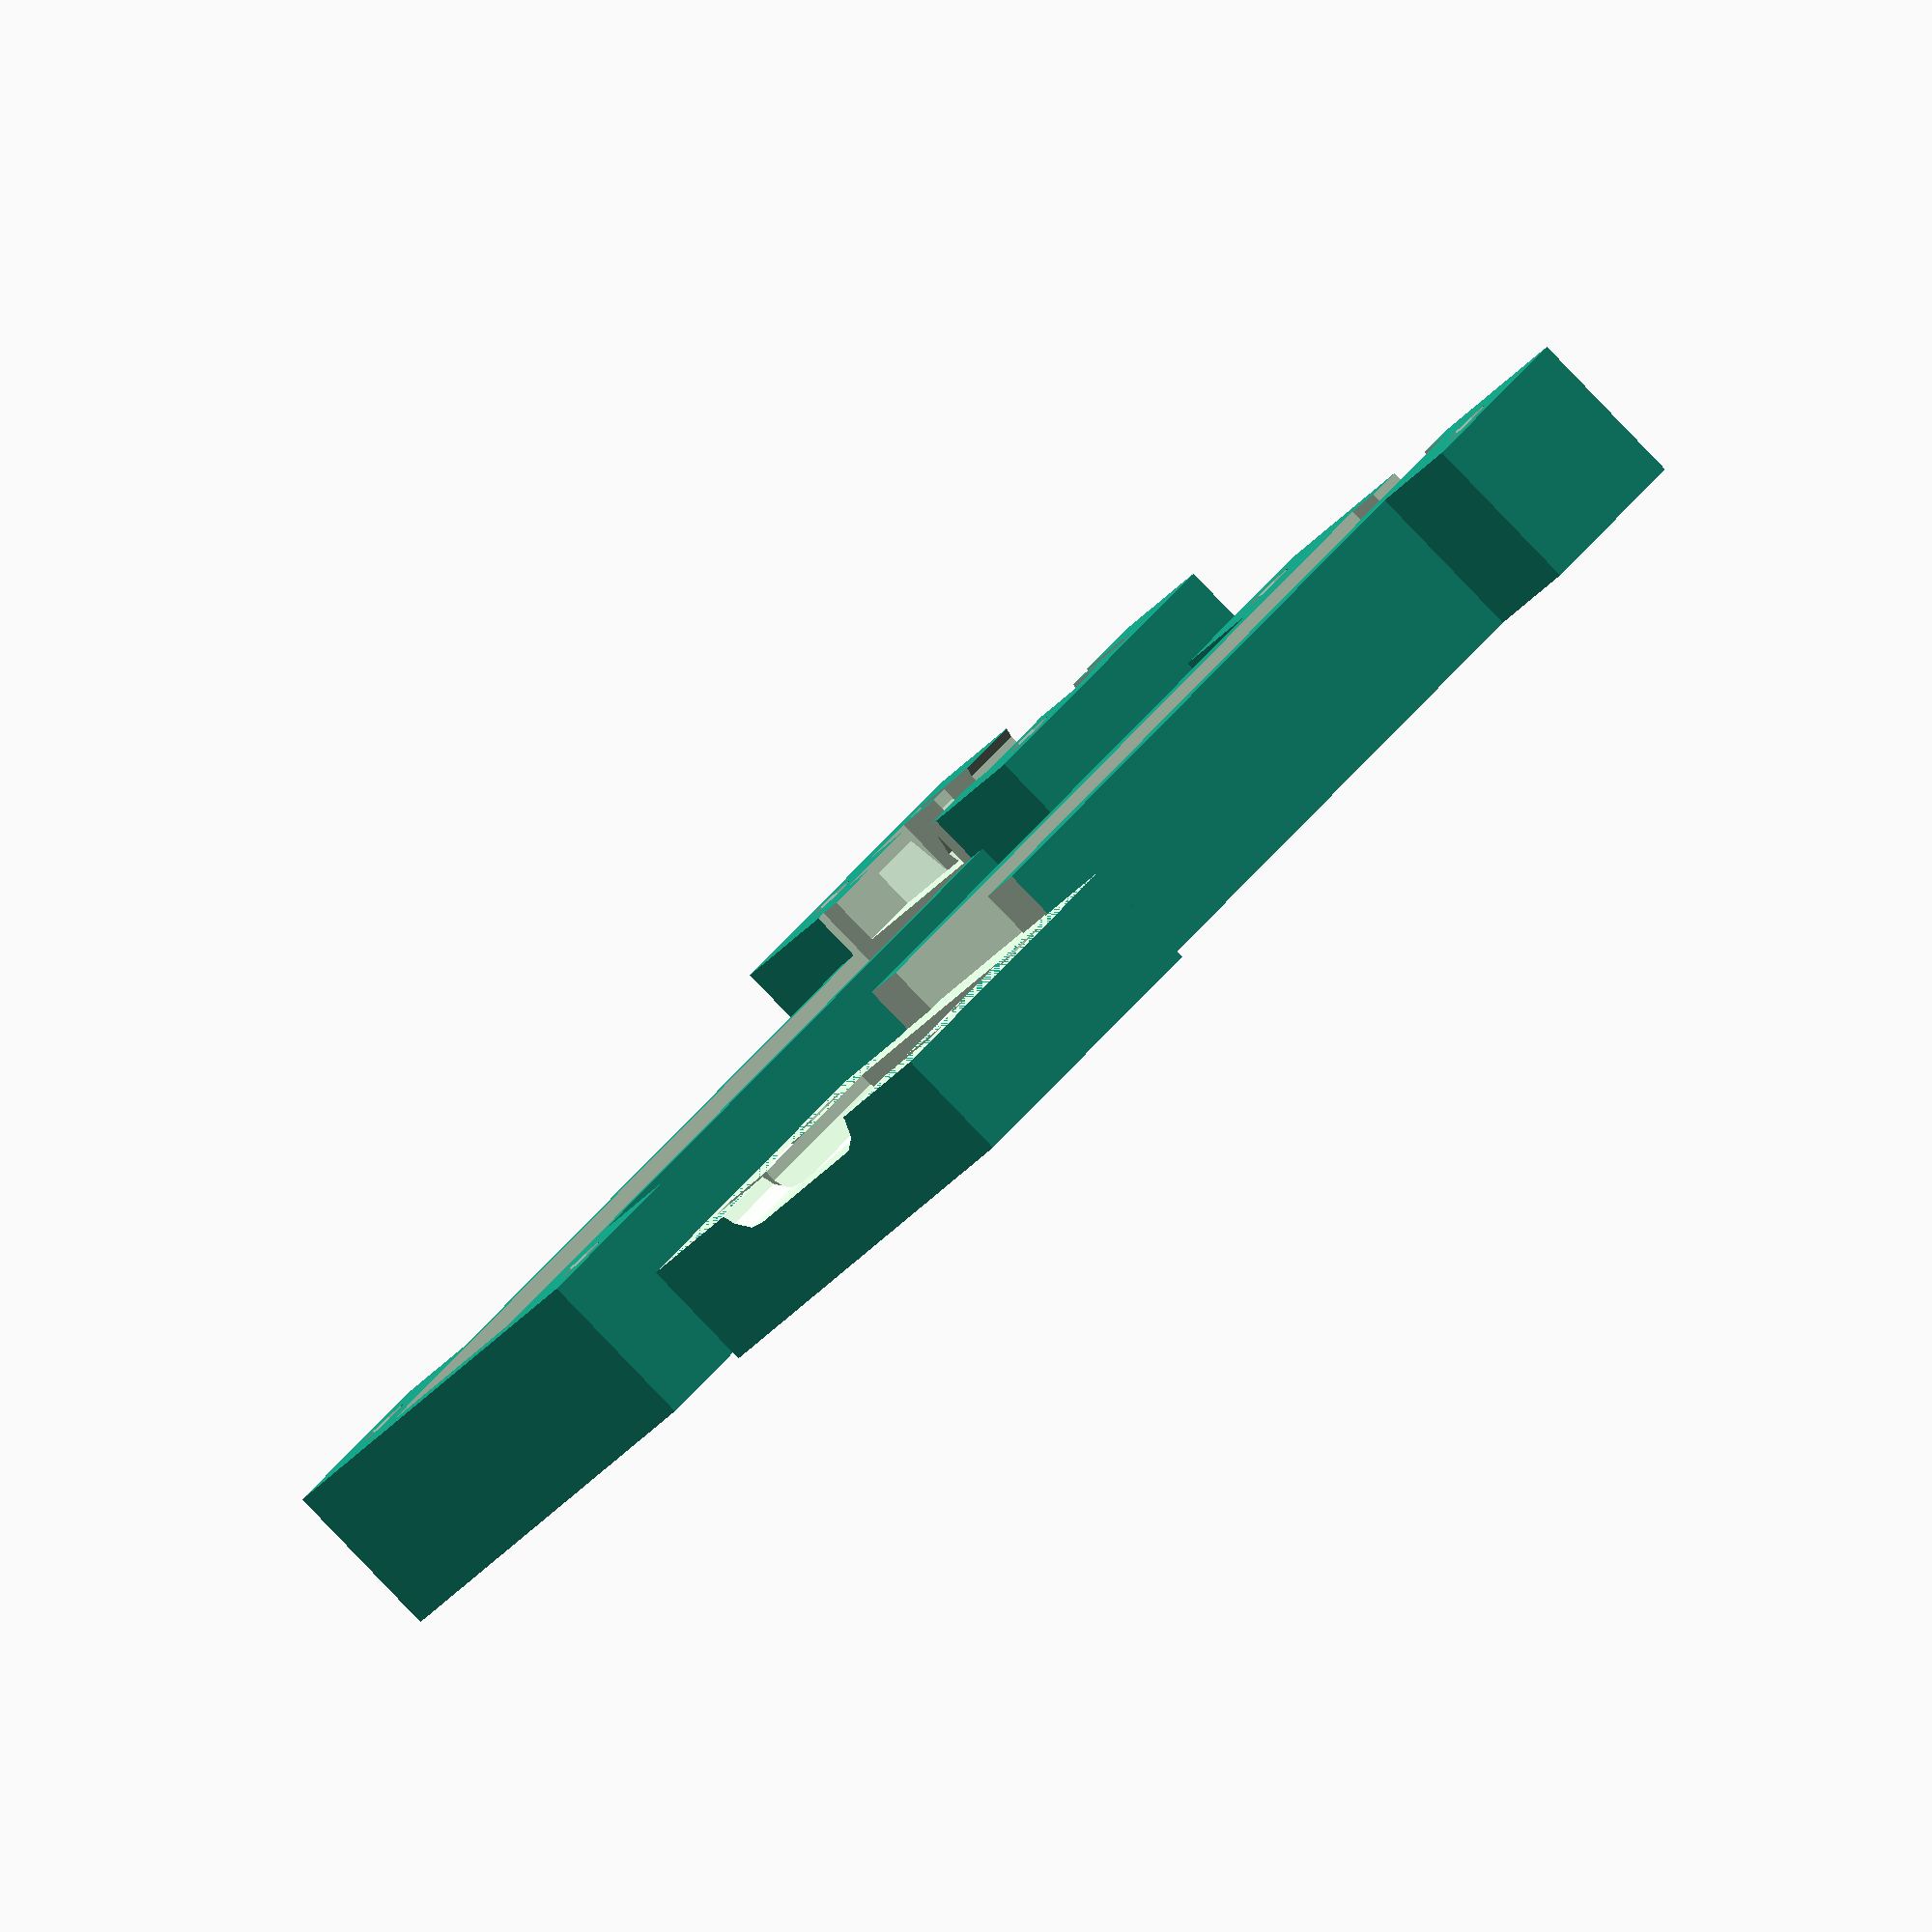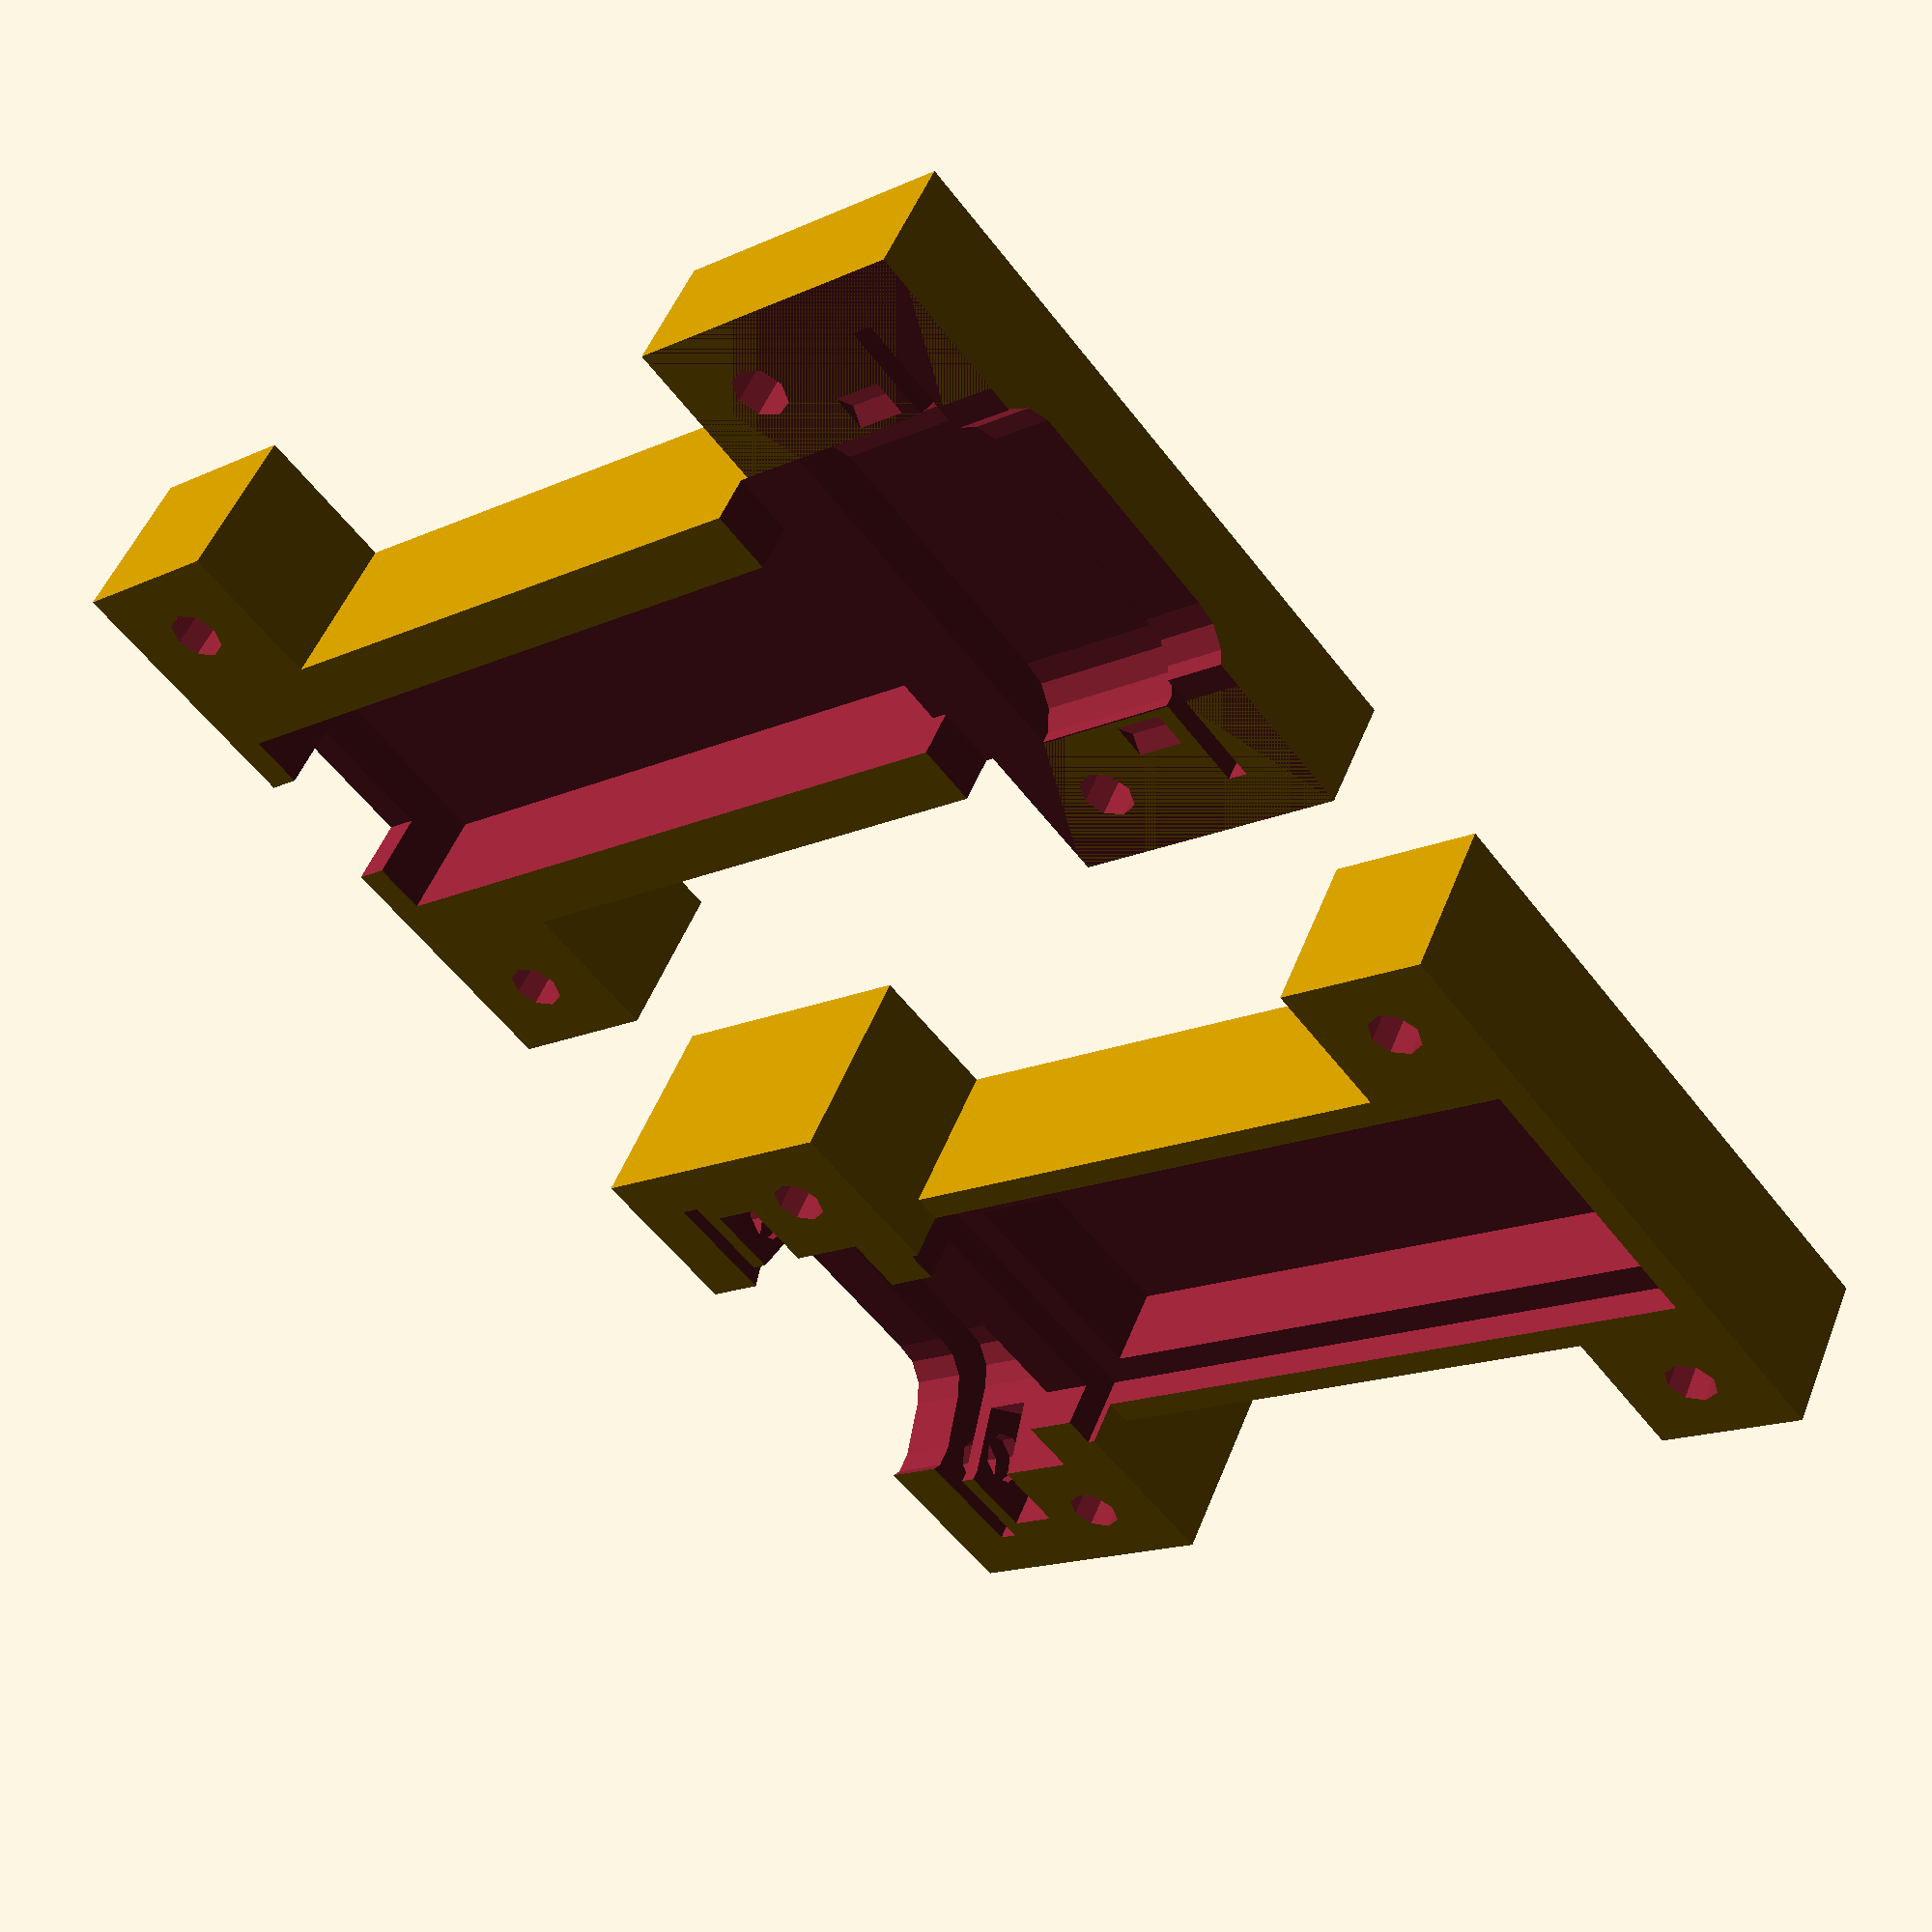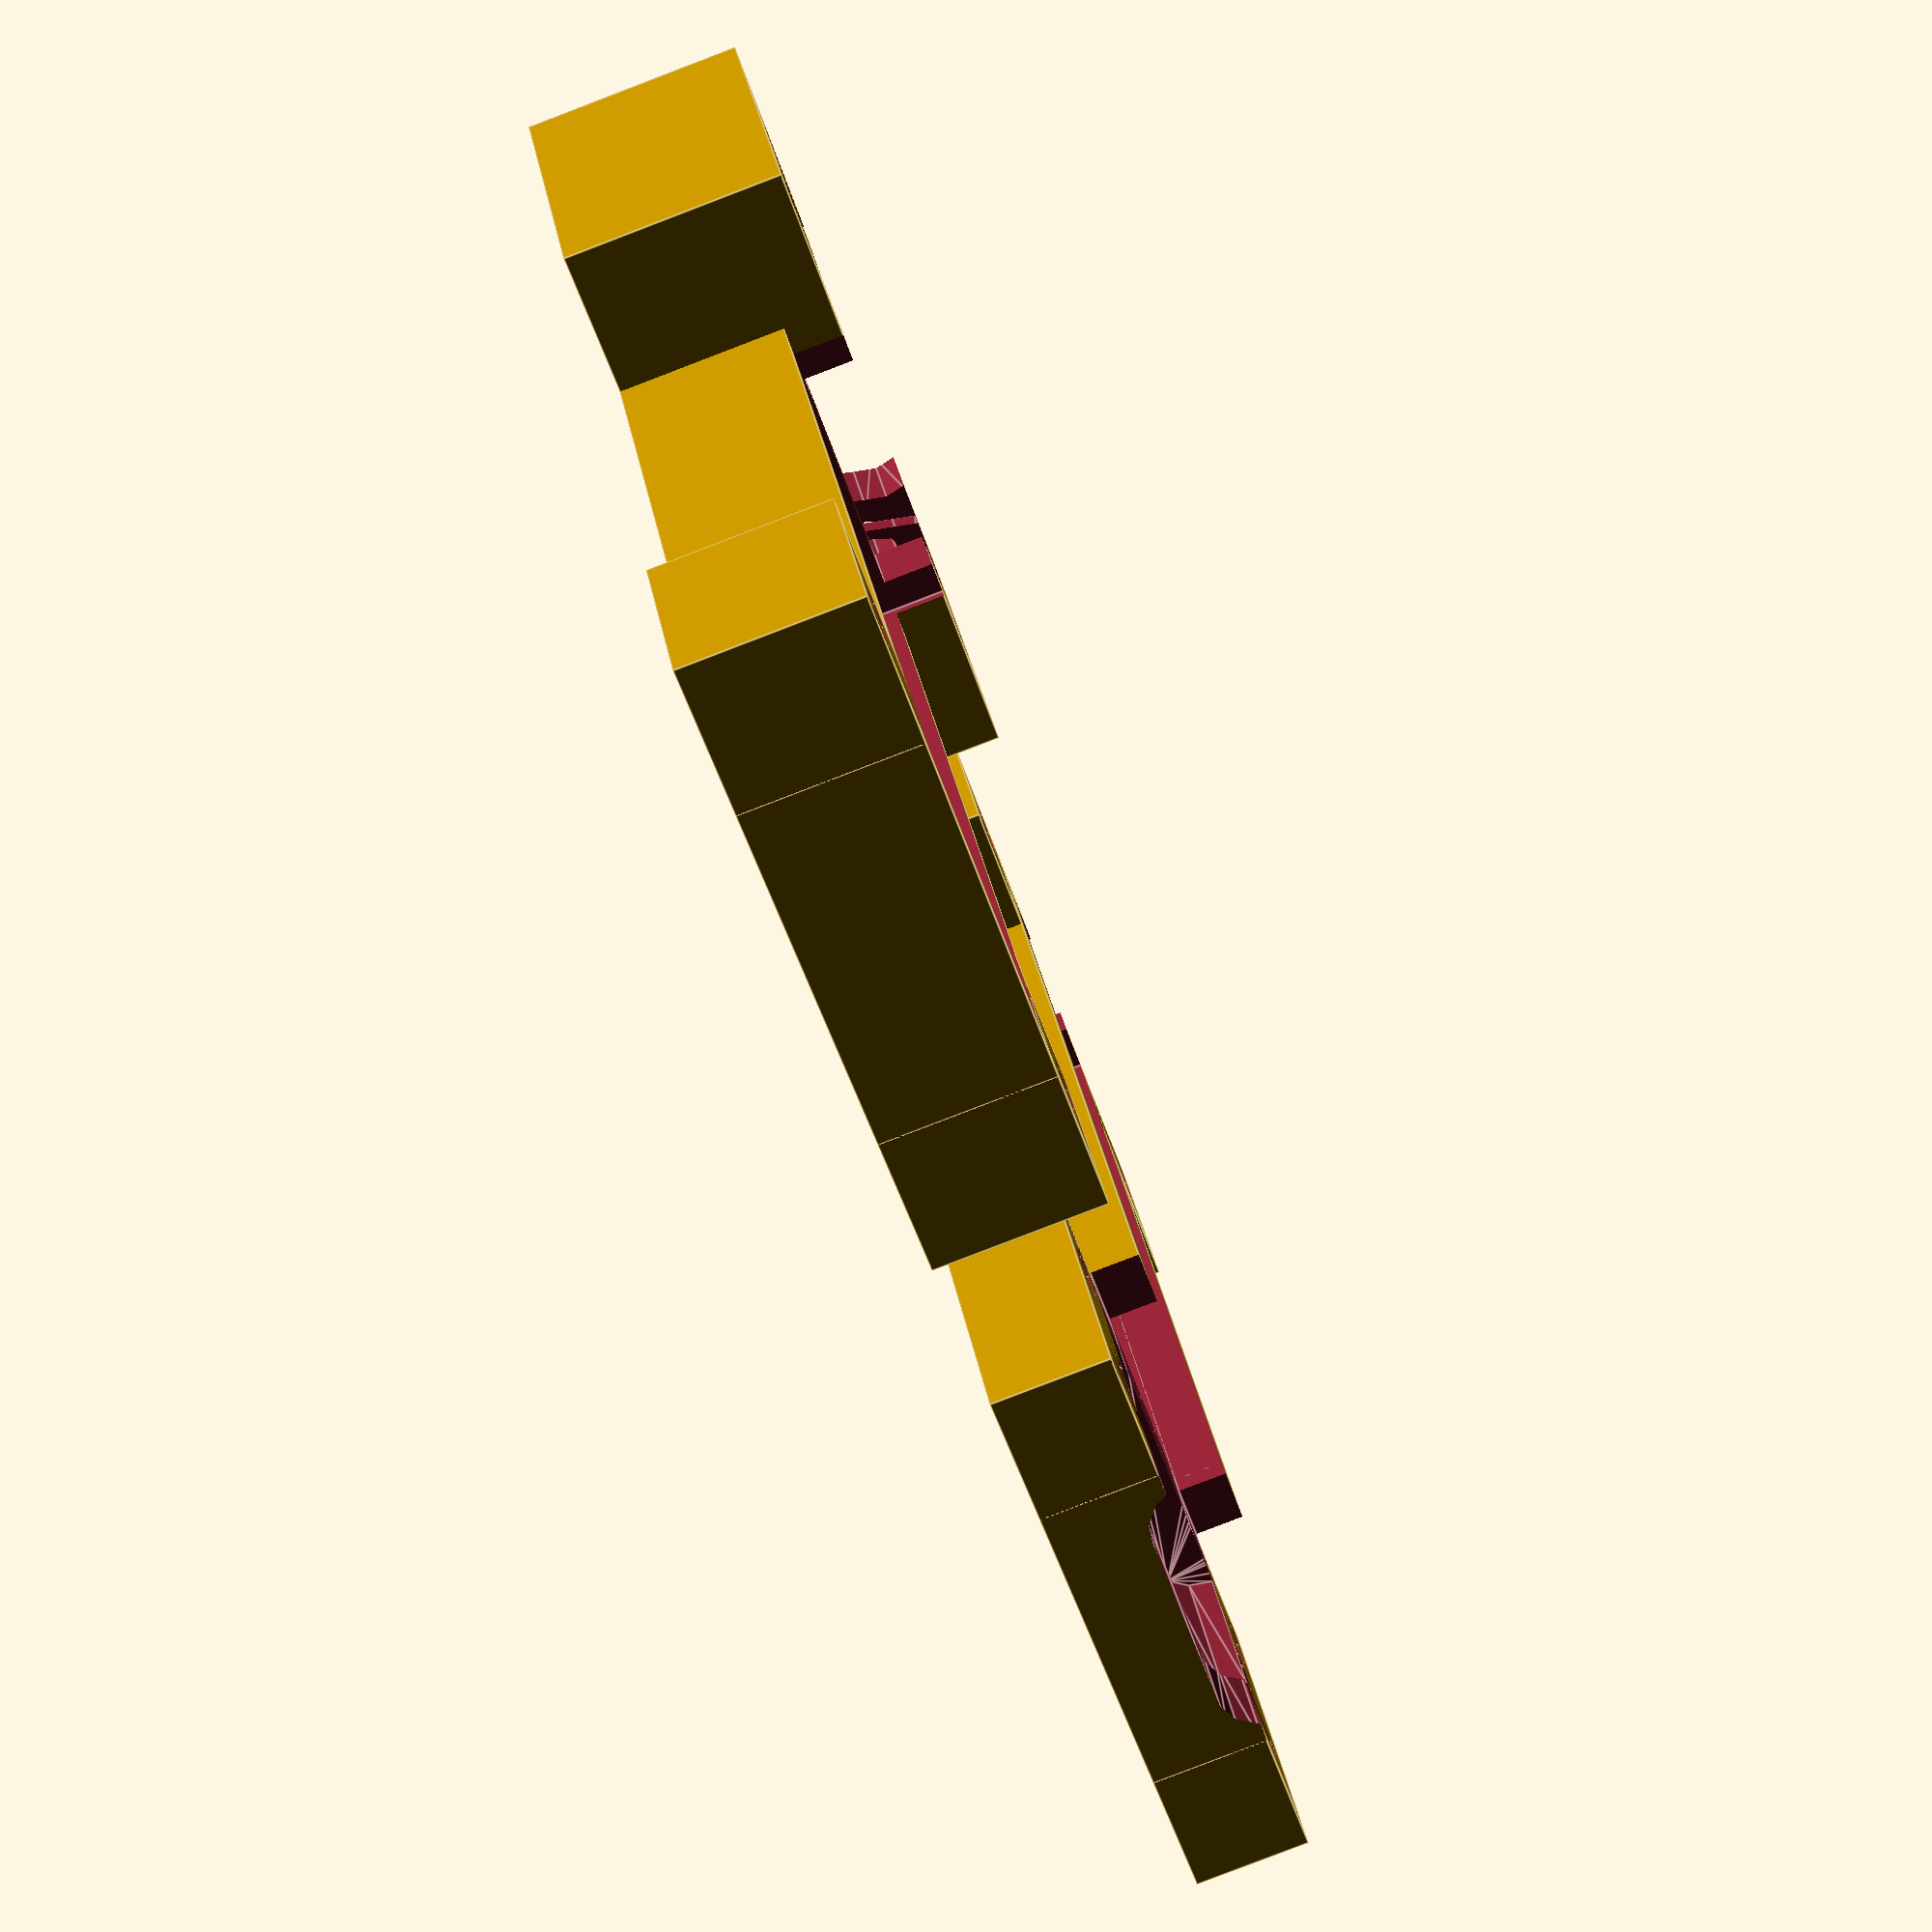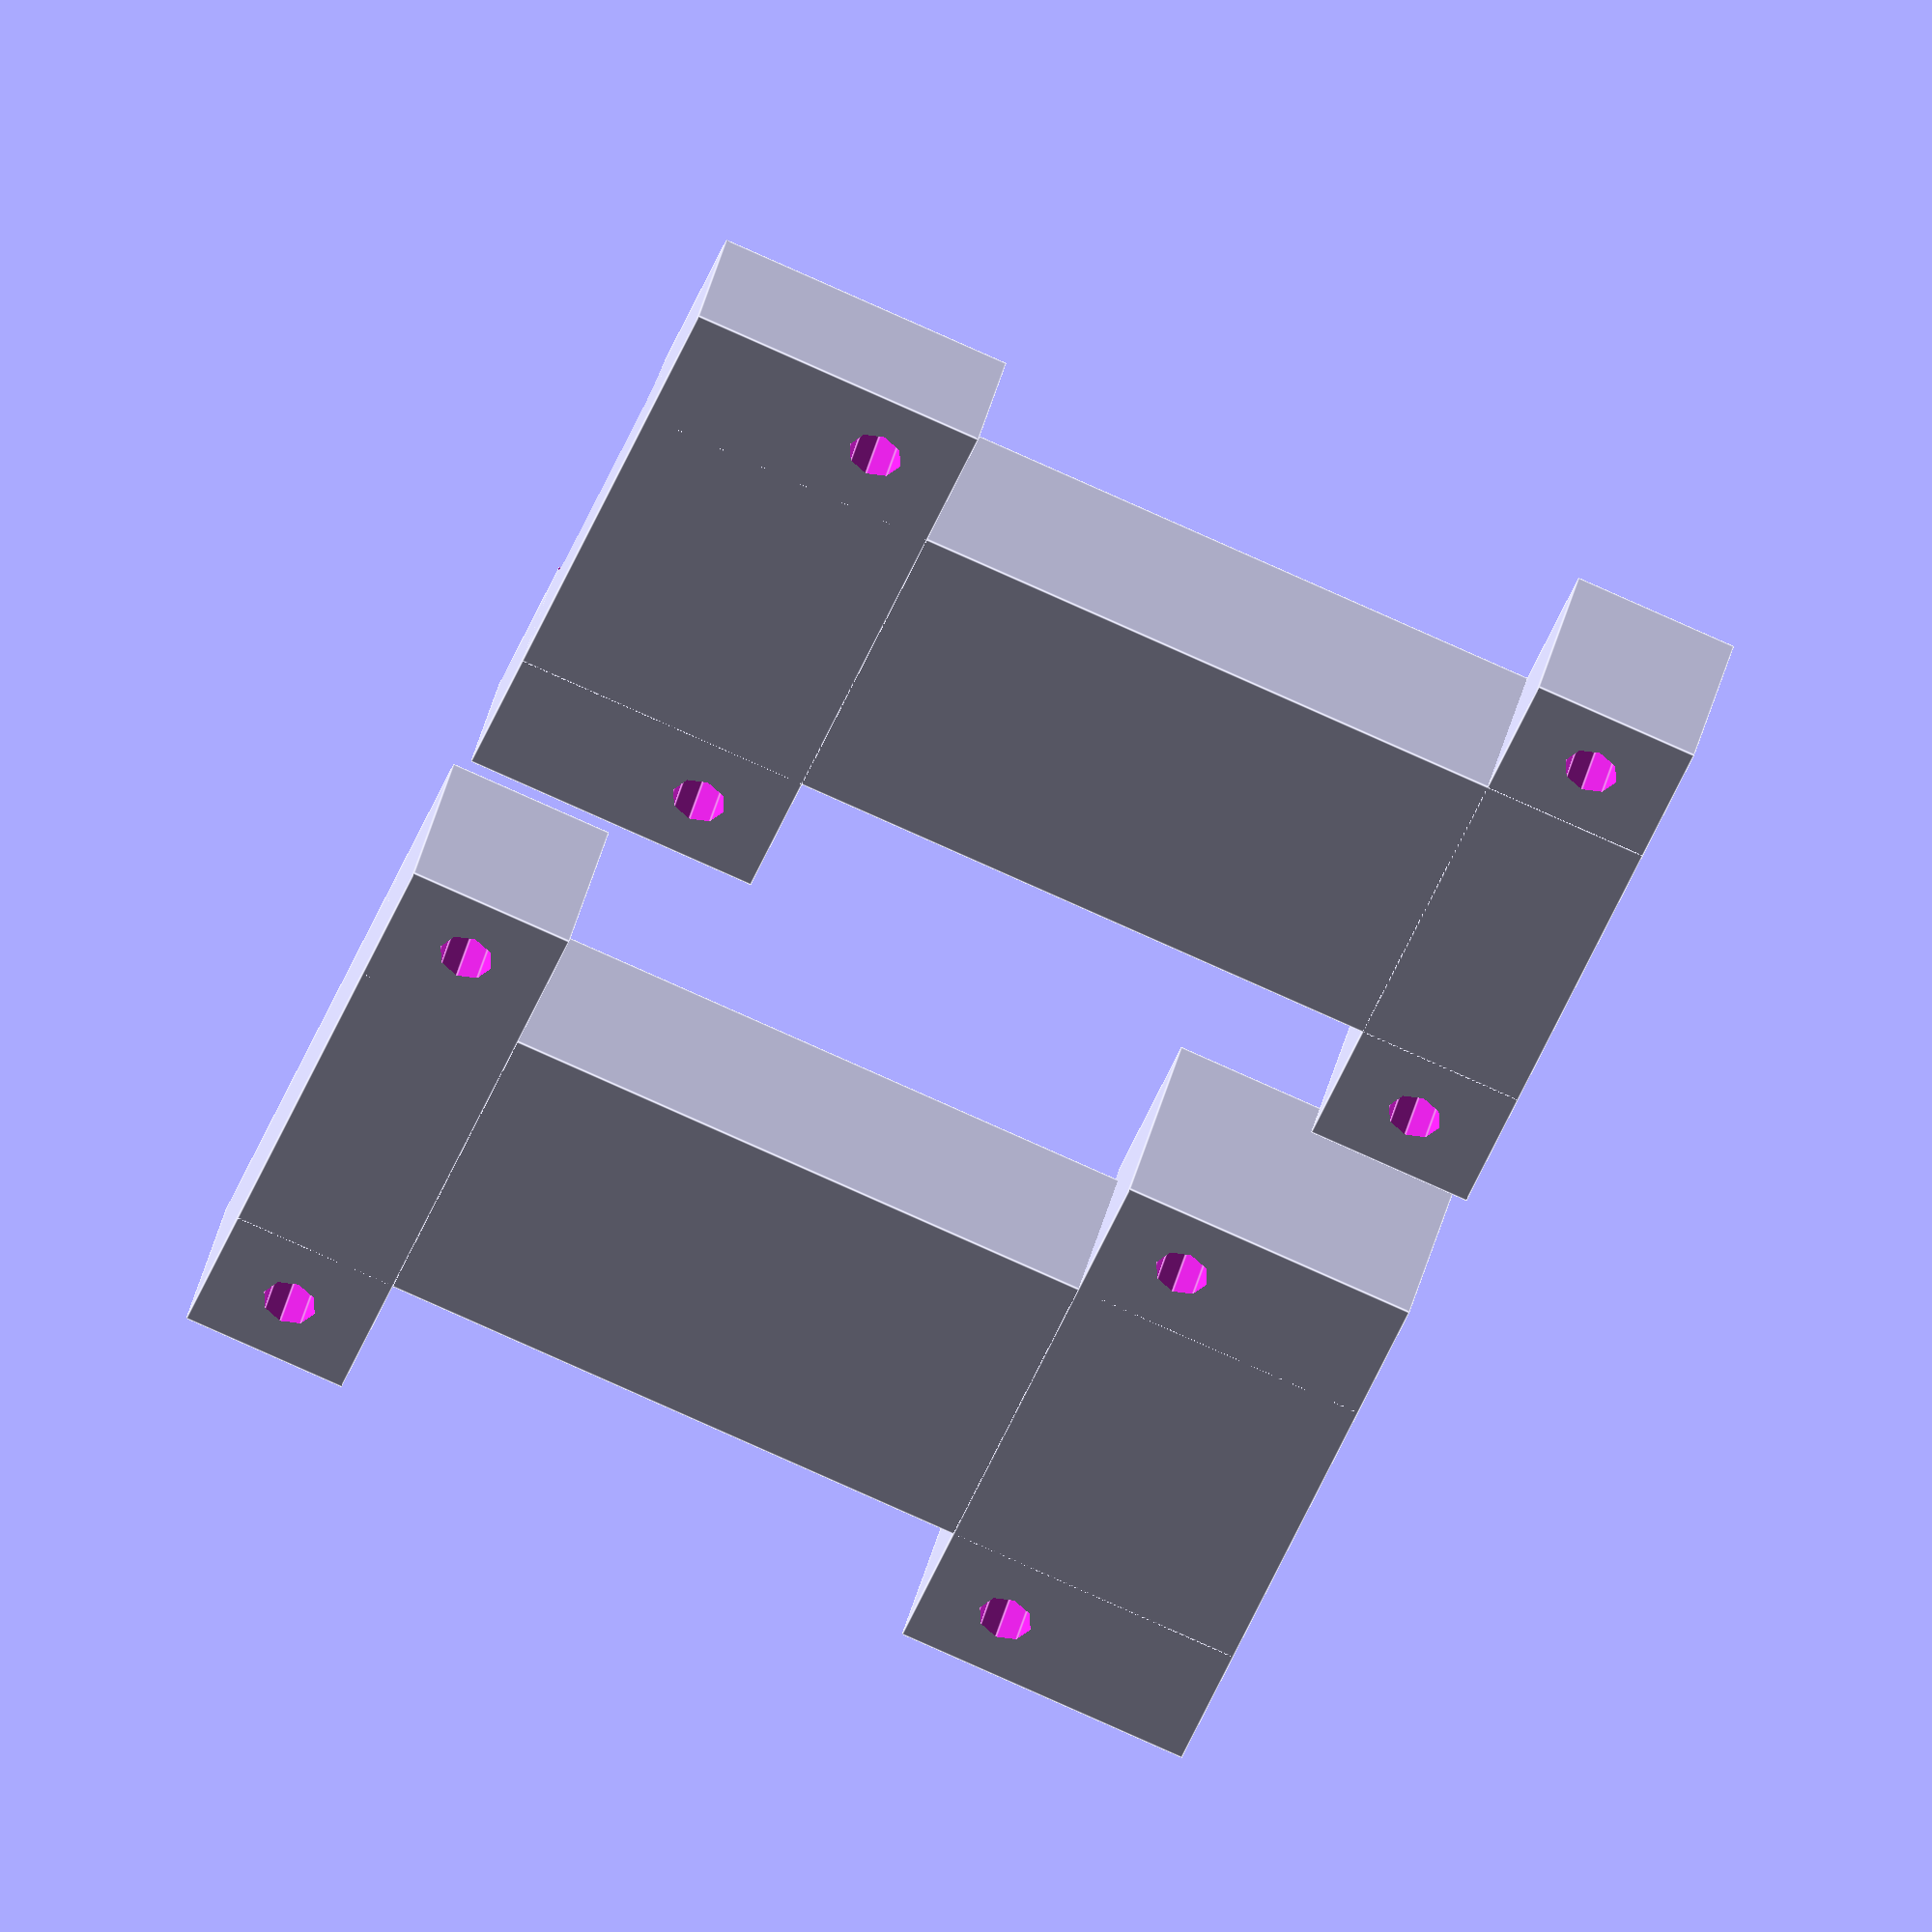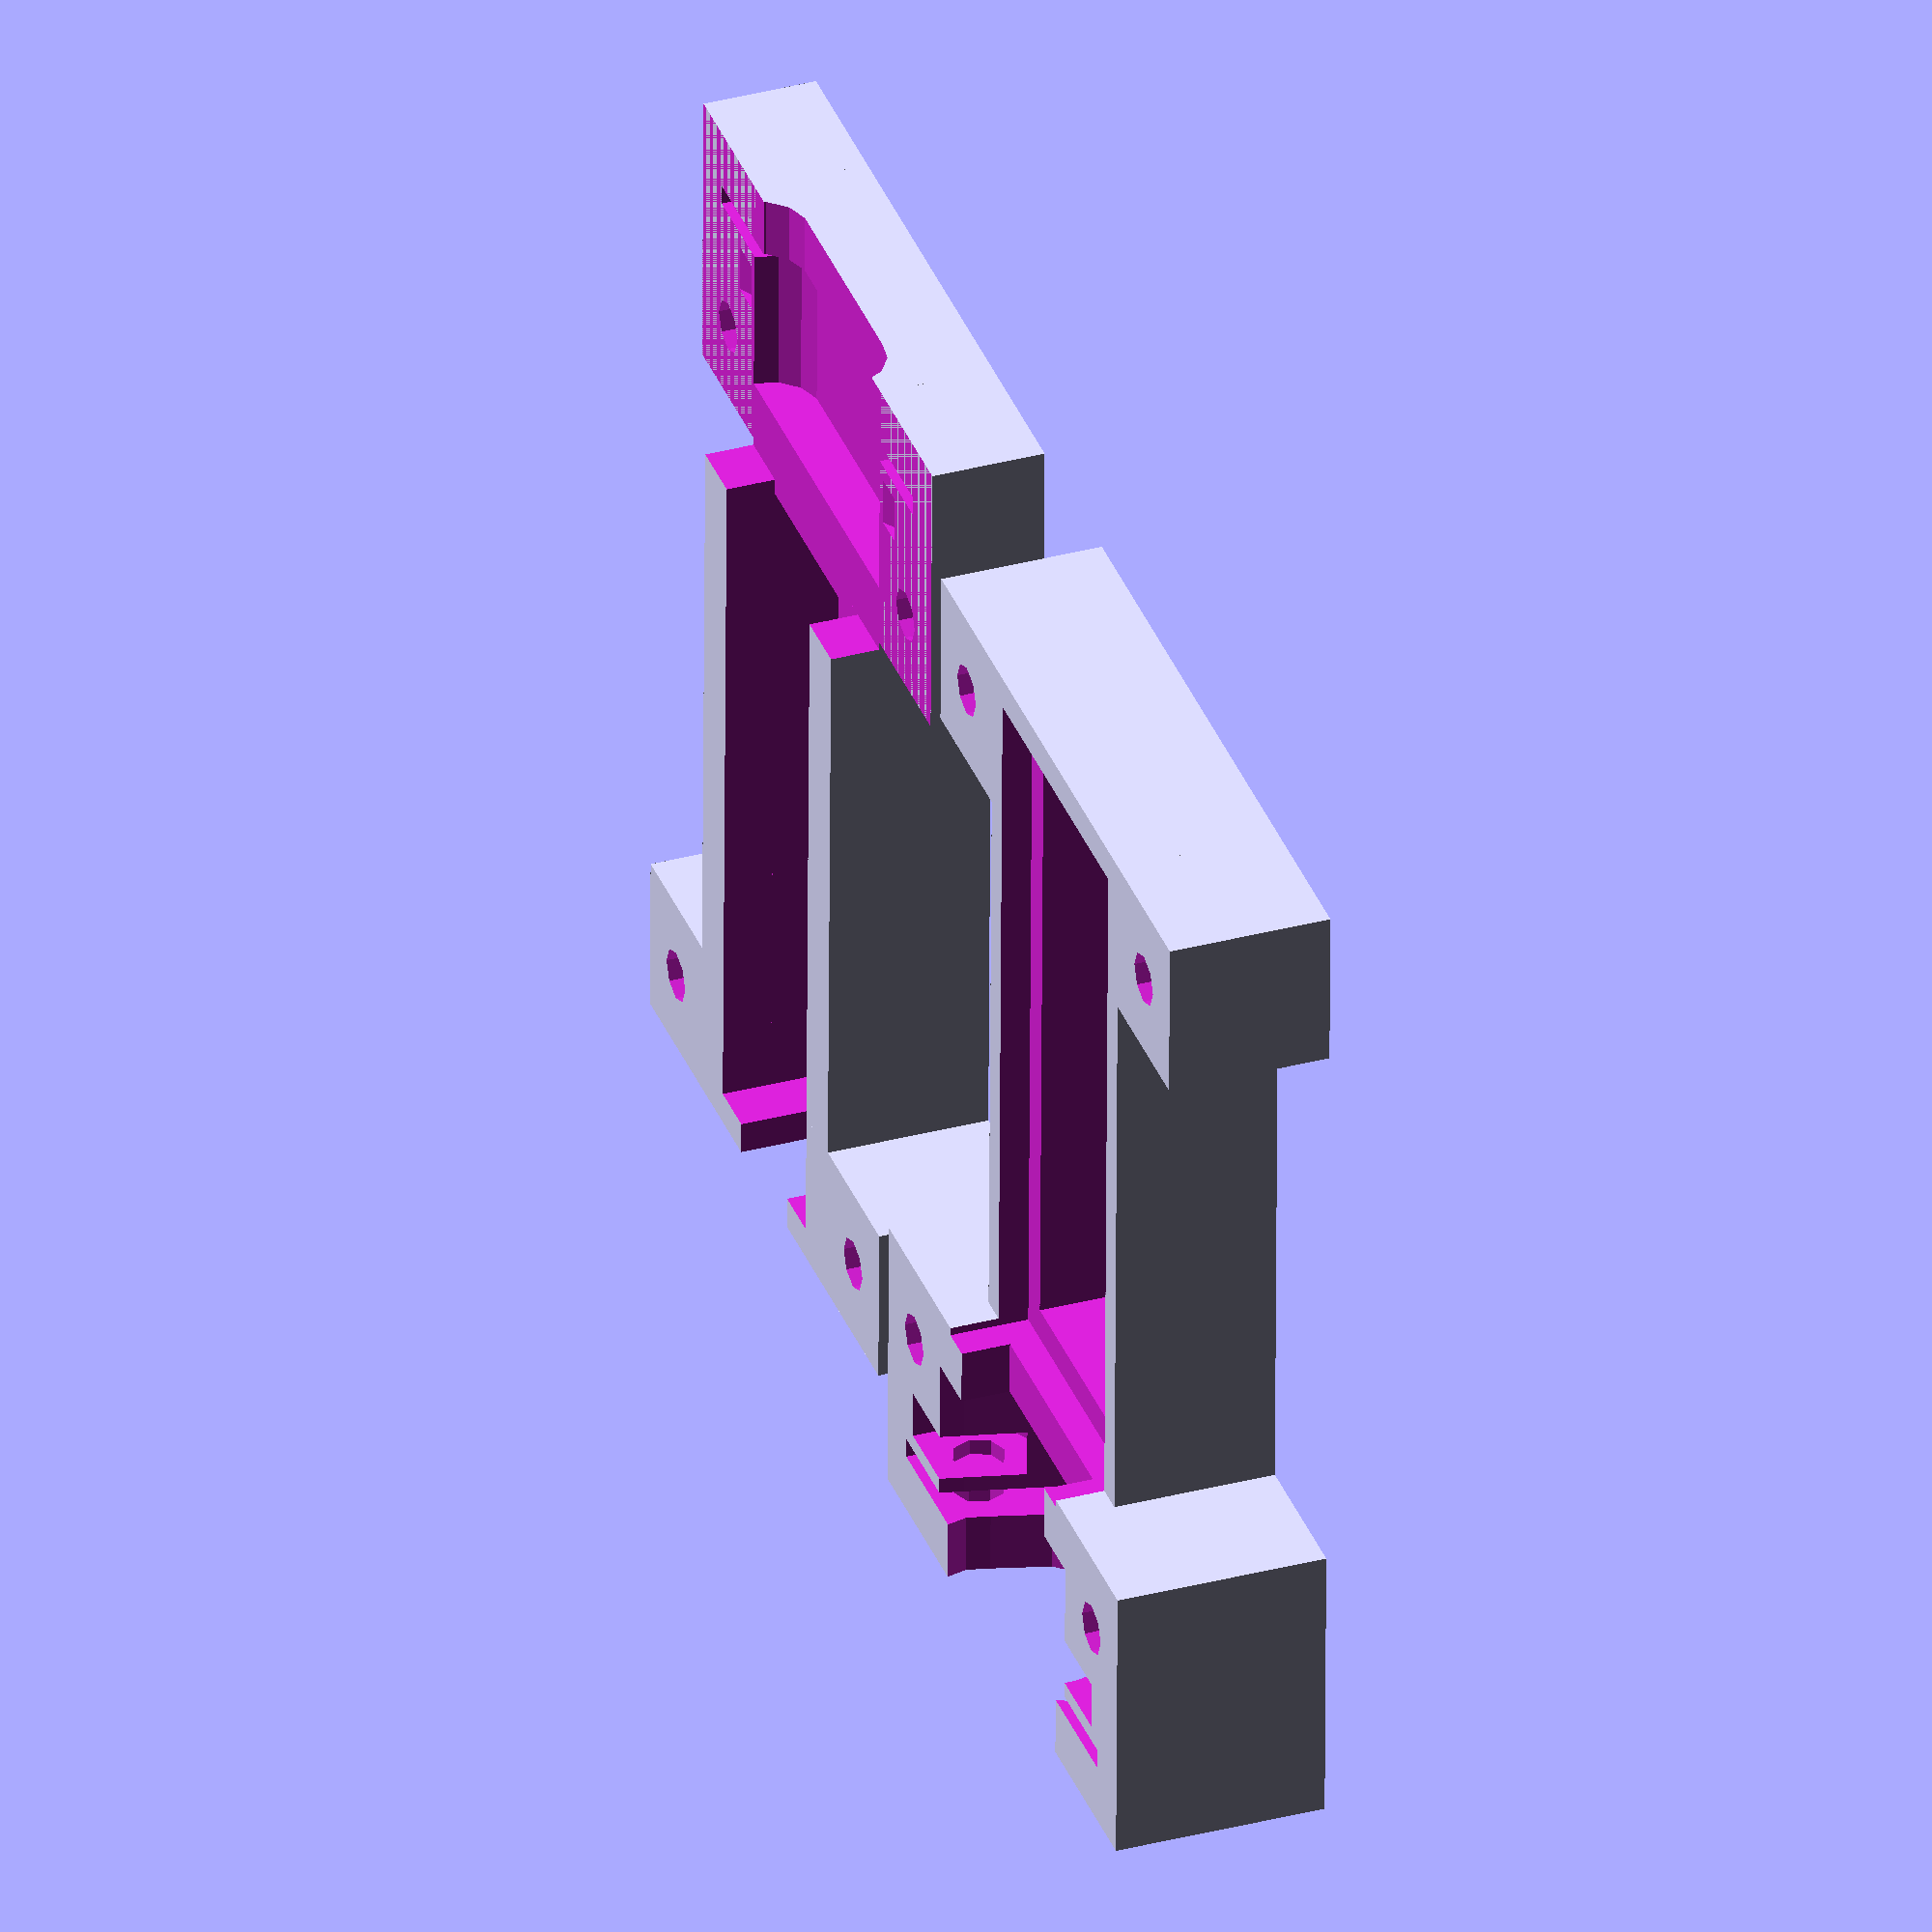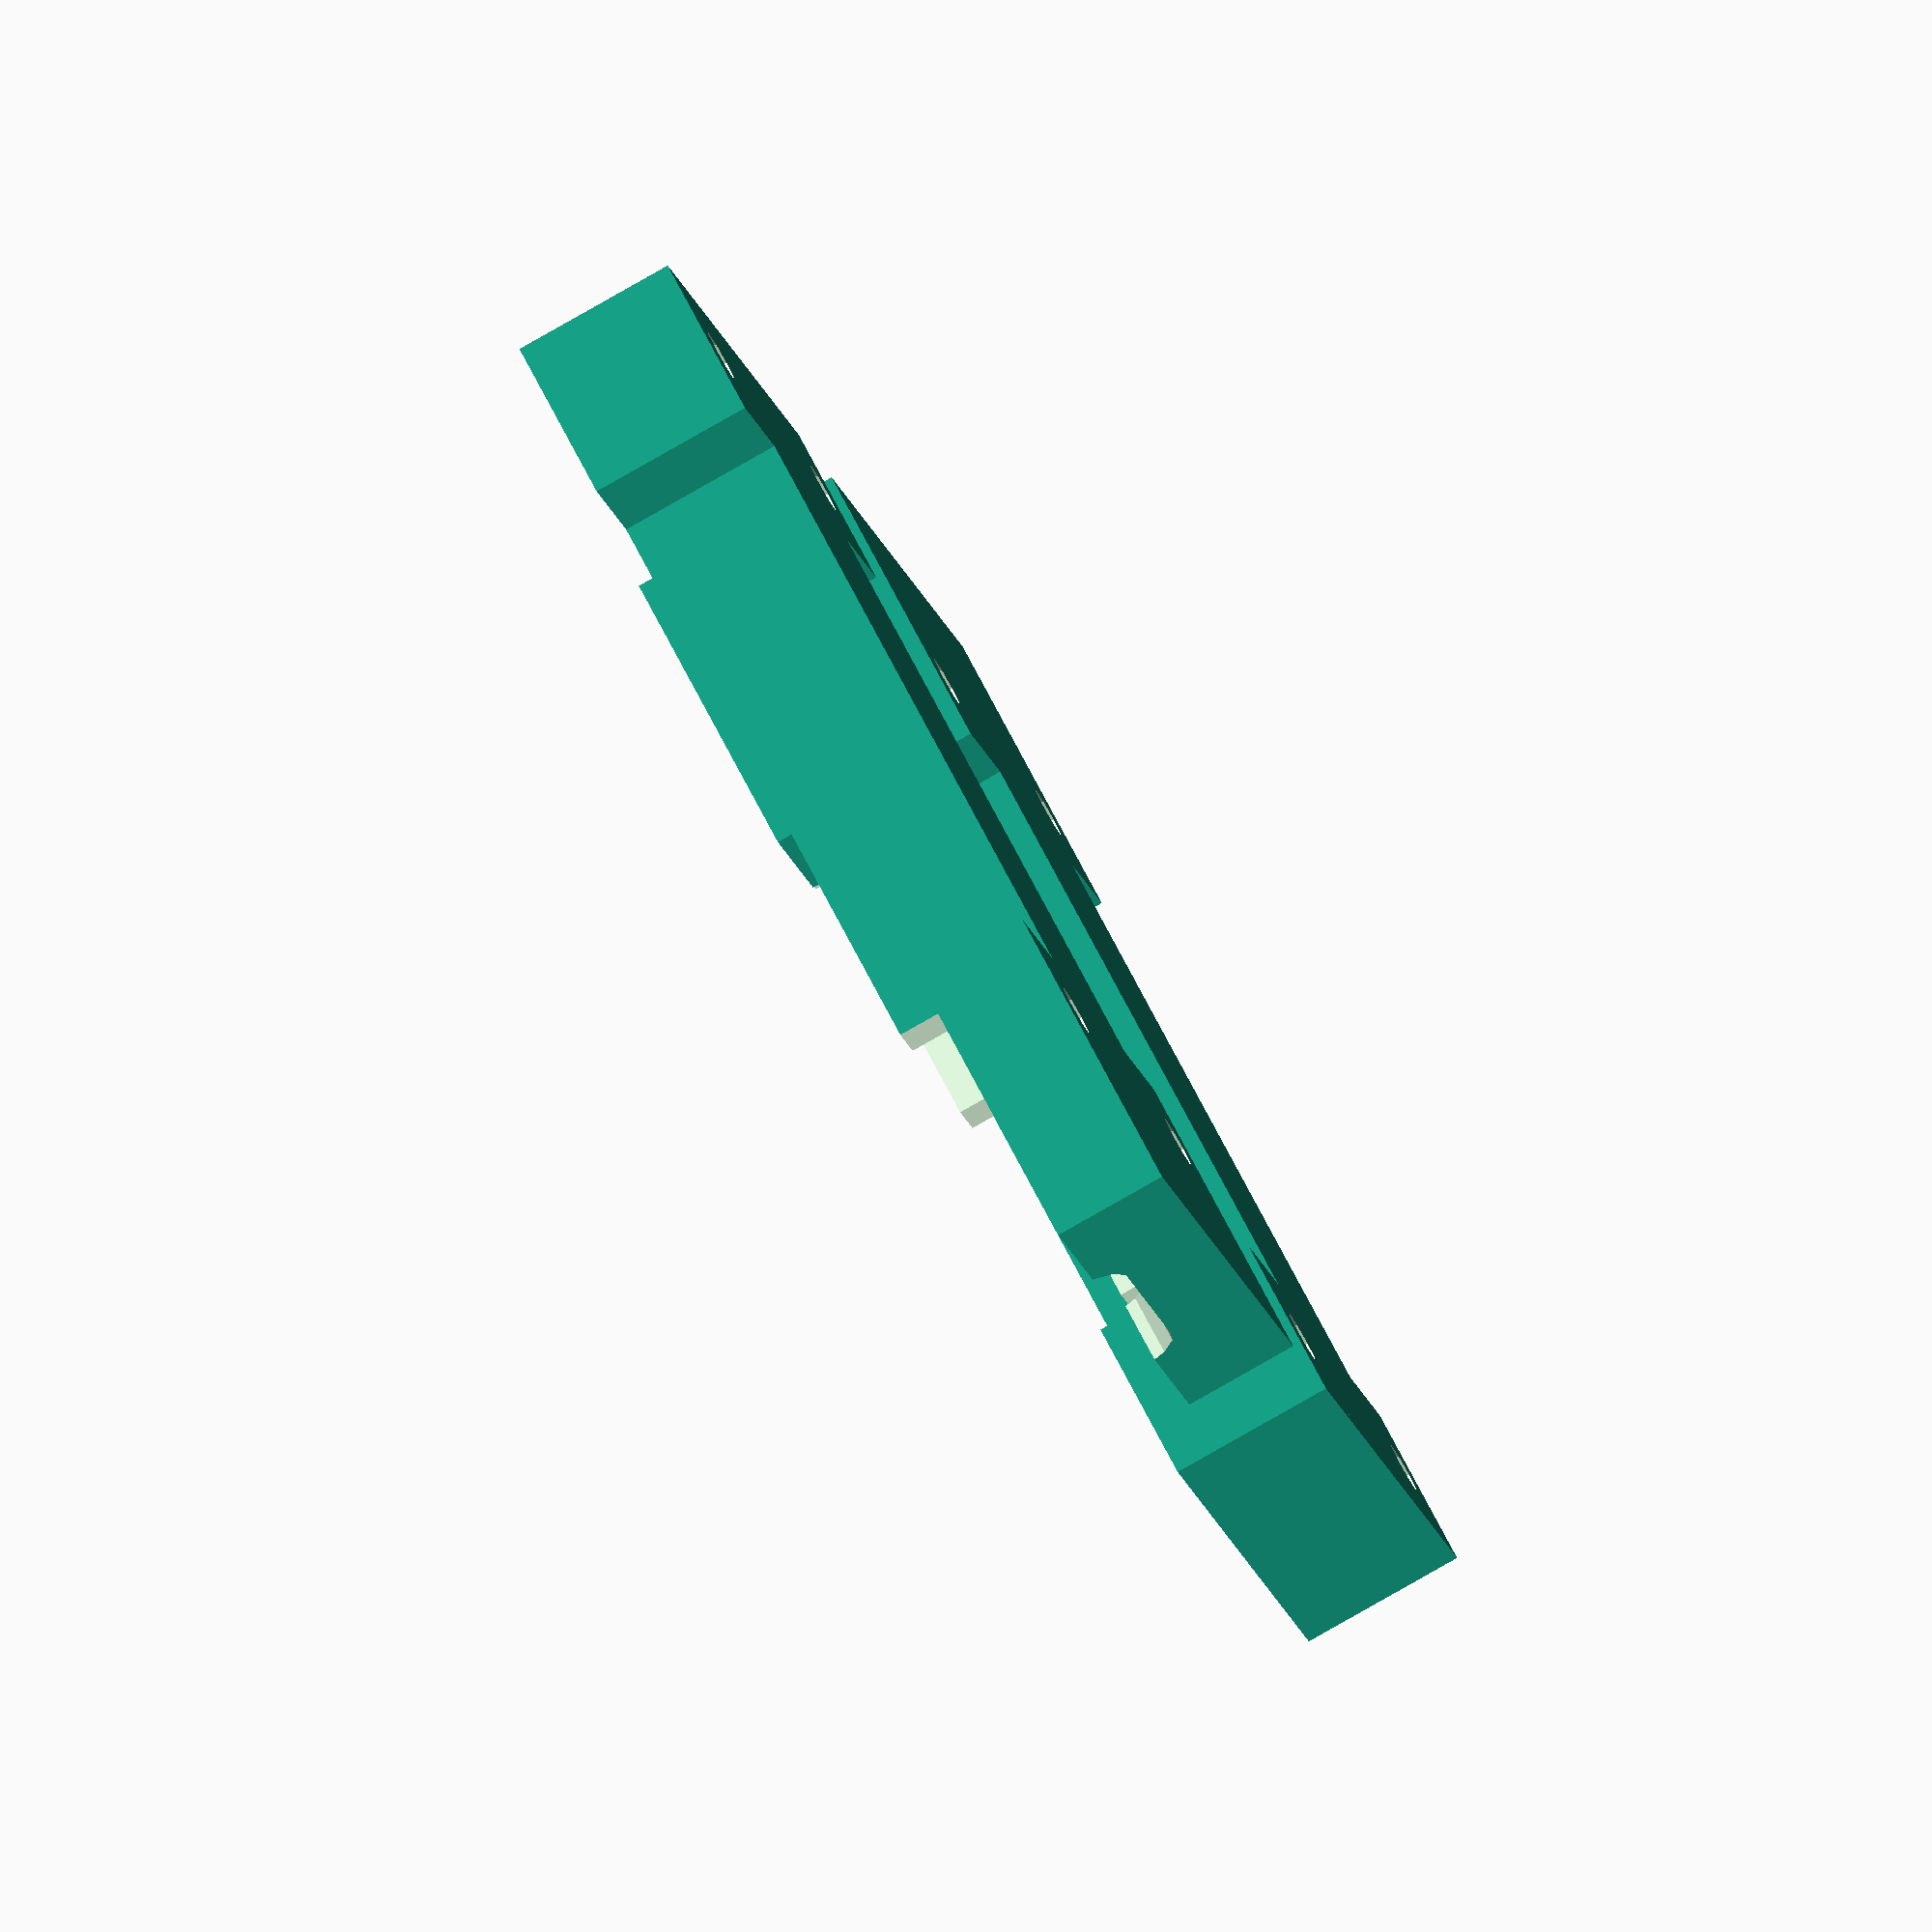
<openscad>
// Serial DMM adapter case
// designed to fit an Arduino nano clone and a DB-9 male plug
//
// Copyright (C) 2016 Theodore C. Yapo

layout = "printing";
//layout = "exploded";


board_width = 18.5;
board_length = 44.5;
board_thickness = 1.85;
usb_lip = 2;
usb_height = 4.25;
usb_width = 8;
usb_length = 9;

module nano_board()
{
  translate([-board_length/2, -board_width/2, 0]){
    color("blue") cube([board_length, board_width, board_thickness]);
  }
  translate([-board_length/2-2.5, -usb_width/2, board_thickness]){
    color([0.85, 0.85, 0.85]) cube([usb_length, usb_width, usb_height]);
  }
}

db9_hole_spacing = 25;
module db9_profile()
{
  corner_r = 3;
  top_w = 19.5;
  bottom_w = 17.5;
  height = 9.5;
  length = 7;
  back_length = 9;
  flange_w = 33.5;
  flange_h = 20;
  flange_r = 1;
  flange_thickness = 1.25;
  fn = 13;
  epsilon = 0.1;

  // pin shroud
  translate([0, 0, -back_clearance]){
    hull(){
      translate([+(-top_w/2 + corner_r), +(-height/2 + corner_r), 0]){
        cylinder($fn = fn, r = corner_r, h = length);
      }
      translate([+(-bottom_w/2 + corner_r), -(-height/2 + corner_r), 0]){
        cylinder($fn = fn, r = corner_r, h = length);
      }
      translate([-(-bottom_w/2 + corner_r), -(-height/2 + corner_r), 0]){
        cylinder($fn = fn, r = corner_r, h = length);
      }
      translate([-(-top_w/2 + corner_r), +(-height/2 + corner_r), 0]){
        cylinder($fn = fn, r = corner_r, h = length);
      }
    }
  }

  // back body
  b_corner_r = 3;
  b_top_w = 22;
  b_bottom_w = 19;
  b_height = 12;
  translate([0, 0, -back_clearance]){
    hull(){
      translate([+(-b_top_w/2 + b_corner_r),
                 +(-b_height/2 + b_corner_r),
                 -back_length-epsilon]){
        cylinder($fn = fn, r = b_corner_r, h = back_length+2*epsilon);
      }
      translate([+(-b_bottom_w/2 + b_corner_r),
                 -(-b_height/2 + b_corner_r),
                 -back_length-epsilon]){
        cylinder($fn = fn, r = b_corner_r, h = back_length+2*epsilon);
      }
      translate([-(-b_bottom_w/2 + b_corner_r),
                 -(-b_height/2 + b_corner_r),
                 -back_length-epsilon]){
        cylinder($fn = fn, r = b_corner_r, h = back_length+2*epsilon);
      }
      translate([-(-b_top_w/2 + b_corner_r),
                 +(-b_height/2 + b_corner_r),
                 -back_length-epsilon]){
        cylinder($fn = fn, r = b_corner_r, h = back_length+2*epsilon);
      }
    }
  }

  // flange
  hull(){
    translate([+(-flange_w/2 + flange_r), +(-flange_h/2 + flange_r), 0]){
      cylinder($fn = fn, r = flange_r, h = flange_thickness);
    }
    translate([+(-flange_w/2 + flange_r), -(-flange_h/2 + flange_r), 0]){
      cylinder($fn = fn, r = flange_r, h = flange_thickness);
    }
    translate([-(-flange_w/2 + flange_r), +(-flange_h/2 + flange_r), 0]){
      cylinder($fn = fn, r = flange_r, h = flange_thickness);
    }
    translate([-(-flange_w/2 + flange_r), -(-flange_h/2 + flange_r), 0]){
      cylinder($fn = fn, r = flange_r, h = flange_thickness);
    }
  }


}

height = 20;
length = 64;
width = 22;
board_lip = 2;
connector_width = 40;
connector_length = 18;
connector_recess = 5;
connector_height = 13;
bulge_length = 10;
bottom_thickness = 3;
nut_dist = 6;
screw_hole_d = 3.25;
screw_hole_x = length/2 - connector_length + 5;
screw_hole_y = (connector_width + width) / 4;

module case_bottom()
{
  difference(){
    union(){
      // body
      translate([-length/2, -width/2, 0]){
        cube([length, width, height/2]);
      }
      // DB9 connector bulge
      translate([length/2 - connector_length, -connector_width/2, 0]){
        cube([connector_length, connector_width, connector_height]);
      }
      // screw clamp bulge
      translate([-length/2, -connector_width/2, 0]){
        cube([bulge_length, connector_width, height/2]);
      }
    }

    // wire channel
    translate([-length/2 + usb_lip,
               -board_width/2 + board_lip,
               height/2]){
      cube([length - board_lip,
            board_width - 2*board_lip,
            height/2]);
    }

    // below-board hollow
    translate([-length/2 + usb_lip,
               -board_width/2 + board_lip,
               bottom_thickness]){
      cube([board_length - board_lip,
            board_width - 2*board_lip,
            height/2]);
    }
    // board recess
    translate([-length/2 + usb_lip,
               -board_width/2,
               height/2 - board_thickness]){
      cube([board_length,
            board_width,
            height/2]);
    }
    // DB9 opening
    translate([length/2-connector_recess, 0, height/2]){
      rotate([0, 90, 0]){
        rotate([0, 0, -90]){
          db9_profile();
        }
      }
    }
    // nut slots
    translate([length/2-nut_dist, -db9_hole_spacing/2, height/2]){
      rotate([0, -90, 0]){
        hull(){
          cylinder($fn = 6, d = 6.25 / cos(30), h = 3); 
          translate([20, 0, 0]){
            cylinder($fn = 6, d = 6.25 / cos(30), h = 3); 
          }
        }
      }
    }
    translate([length/2-nut_dist, +db9_hole_spacing/2, height/2]){
      rotate([0, -90, 0]){
        hull(){
          cylinder($fn = 6, d = 6.25 / cos(30), h = 3); 
          translate([20, 0, 0]){
            cylinder($fn = 6, d = 6.25 / cos(30), h = 3); 
          }
        }
      }
    }

    // screw holes
    epsilon = 1;
    screw_hole_d = 3.25;
    screw_hole_x1 = length/2 - connector_length + 5;
    screw_hole_y = (connector_width + width) / 4;
    translate([screw_hole_x1, -screw_hole_y, -epsilon]){
      cylinder($fn = 8, d = screw_hole_d, h = height);
    }
    translate([screw_hole_x1, +screw_hole_y, -epsilon]){
      cylinder($fn = 8, d = screw_hole_d, h = height);
    }

    screw_hole_x2 = -length/2 + 5;
    translate([screw_hole_x2, -screw_hole_y, -epsilon]){
      cylinder($fn = 8, d = screw_hole_d, h = height);
    }
    translate([screw_hole_x2, +screw_hole_y, -epsilon]){
      cylinder($fn = 8, d = screw_hole_d, h = height);
    }

    // DB connector screw holes
    translate([length/2 -15,  -db9_hole_spacing/2, height/2]){
      rotate([0, 90, 0]){
        cylinder($fn = 8, d = screw_hole_d, h = height);
      }
    }
    translate([length/2 -15,  +db9_hole_spacing/2, height/2]){
      rotate([0, 90, 0]){
        cylinder($fn = 8, d = screw_hole_d, h = height);
      }
    }

  }
}

module case_top()
{
  epsilon = 1;

  difference(){
    union(){
      // body
      translate([-length/2, -width/2, 0]){
        cube([length, width, height/2]);
      }
      // DB9 connector bulge
      translate([length/2 - connector_length, -connector_width/2, 0]){
        cube([connector_length, connector_width, height-connector_height]);
      }
      // screw clamp bulge
      translate([-length/2, -connector_width/2, 0]){
        cube([bulge_length, connector_width, height/2]);
      }
    }

    // DB9 connector bulge trim
    tol = 0.5;
    translate([length/2 - connector_length - tol,
               -connector_width/2,
               height-connector_height]){
      cube([connector_length+epsilon+tol, connector_width, connector_height]);
    }

    // wire channel
    translate([-length/2 + usb_lip,
               -board_width/2 + board_lip,
               height - connector_height]){
      cube([length - board_lip,
            board_width - 2*board_lip,
            height/2]);
    }


    // below-board hollow
    translate([-length/2 + usb_lip,
               -board_width/2 + board_lip,
               bottom_thickness]){
      cube([board_length - board_lip,
            board_width - 2*board_lip,
            height/2]);
    }

    // DB9 opening
    translate([length/2-connector_recess, 0, height/2]){
      rotate([0, 90, 0]){
        rotate([0, 0, 90]){
          db9_profile();
        }
      }
    }

    // usb slot
    translate([-length/2-5, -usb_width/2, height/2-usb_height]){
      cube([10, usb_width, usb_height+epsilon]);
    }

    // nut slots
    translate([length/2-nut_dist, -db9_hole_spacing/2, height/2]){
      rotate([0, -90, 0]){
        hull(){
          cylinder($fn = 6, d = 6.25 / cos(30), h = 3); 
          translate([20, 0, 0]){
            cylinder($fn = 6, d = 6.25 / cos(30), h = 3); 
          }
        }
      }
    }
    translate([length/2-nut_dist, +db9_hole_spacing/2, height/2]){
      rotate([0, -90, 0]){
        hull(){
          cylinder($fn = 6, d = 6.25 / cos(30), h = 3); 
          translate([20, 0, 0]){
            cylinder($fn = 6, d = 6.25 / cos(30), h = 3); 
          }
        }
      }
    }
    
    // screw holes
    epsilon = 1;
    screw_hole_d = 3.25;
    screw_hole_x1 = length/2 - connector_length + 5;
    screw_hole_y = (connector_width + width) / 4;
    translate([screw_hole_x1, -screw_hole_y, -epsilon]){
      cylinder($fn = 8, d = screw_hole_d, h = height);
    }
    translate([screw_hole_x1, +screw_hole_y, -epsilon]){
      cylinder($fn = 8, d = screw_hole_d, h = height);
    }
    screw_hole_x2 = -length/2 + 5;
    translate([screw_hole_x2, -screw_hole_y, -epsilon]){
      cylinder($fn = 8, d = screw_hole_d, h = height);
    }
    translate([screw_hole_x2, +screw_hole_y, -epsilon]){
      cylinder($fn = 8, d = screw_hole_d, h = height);
    }
  }
}


if (layout == "exploded"){ 
  exploded_dist = 10;
  
  case_bottom();
  translate([0, 0, 4*exploded_dist]){
    mirror([0, 0, 1]){
      case_top();
    }
  }
  translate([-(length - board_length)/2 + usb_lip,
             0,
             height/2 - board_thickness + exploded_dist]){
    nano_board();
  }
  translate([length/2-connector_recess + exploded_dist,
             0,
             height/2 + exploded_dist]){
    rotate([0, 90, 0]){
      rotate([0, 0, -90]){
        color([0.85, 0.85, 0.85]) db9_profile();
      }
    }
  }
}

if (layout == "printing"){
  s = 25;

  translate([0, +s, 0]){
    case_bottom();
  }
  translate([0, -s, 0]){
    rotate([0, 0, 180]){
      case_top();
    }
  }
}

</openscad>
<views>
elev=266.7 azim=148.8 roll=136.1 proj=o view=wireframe
elev=128.8 azim=320.2 roll=158.9 proj=p view=solid
elev=85.0 azim=239.4 roll=290.9 proj=p view=edges
elev=318.8 azim=159.9 roll=193.5 proj=o view=edges
elev=145.5 azim=270.9 roll=109.6 proj=o view=wireframe
elev=84.4 azim=337.0 roll=119.5 proj=o view=solid
</views>
